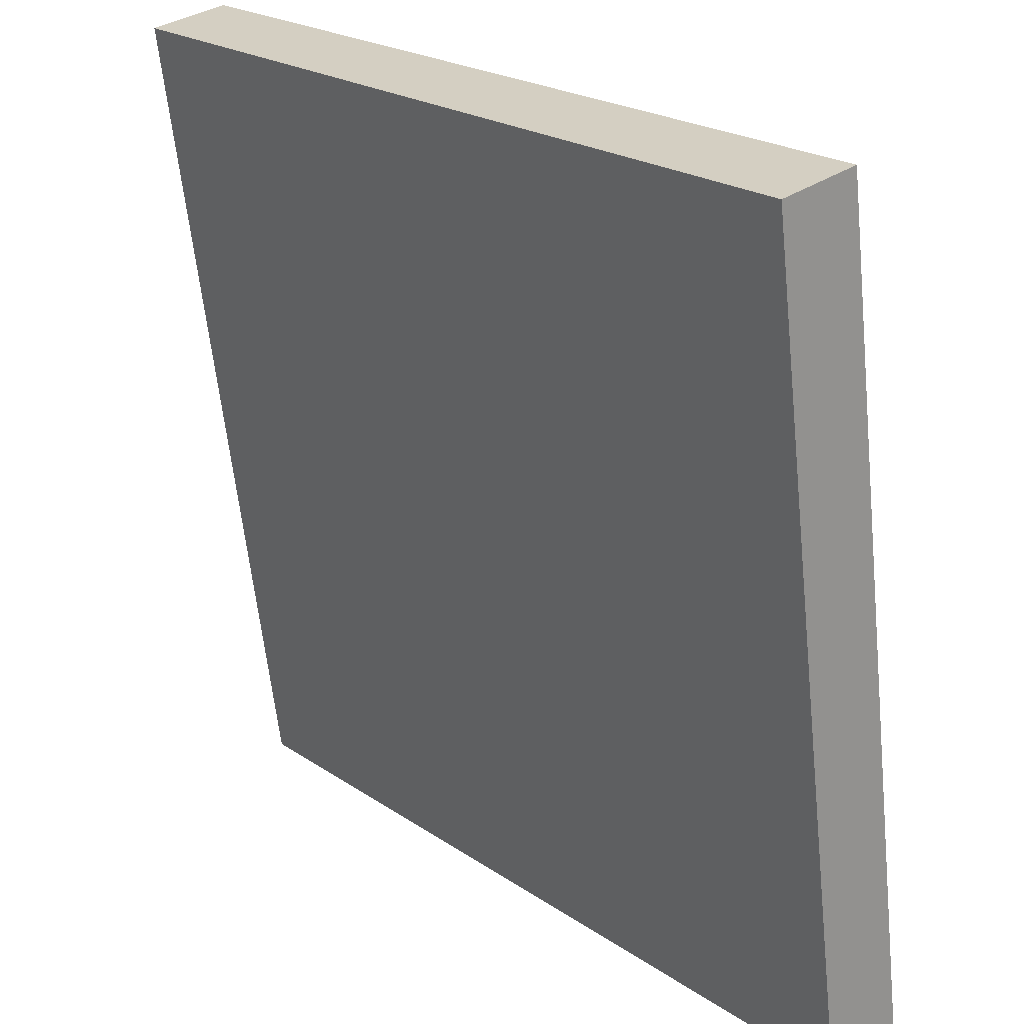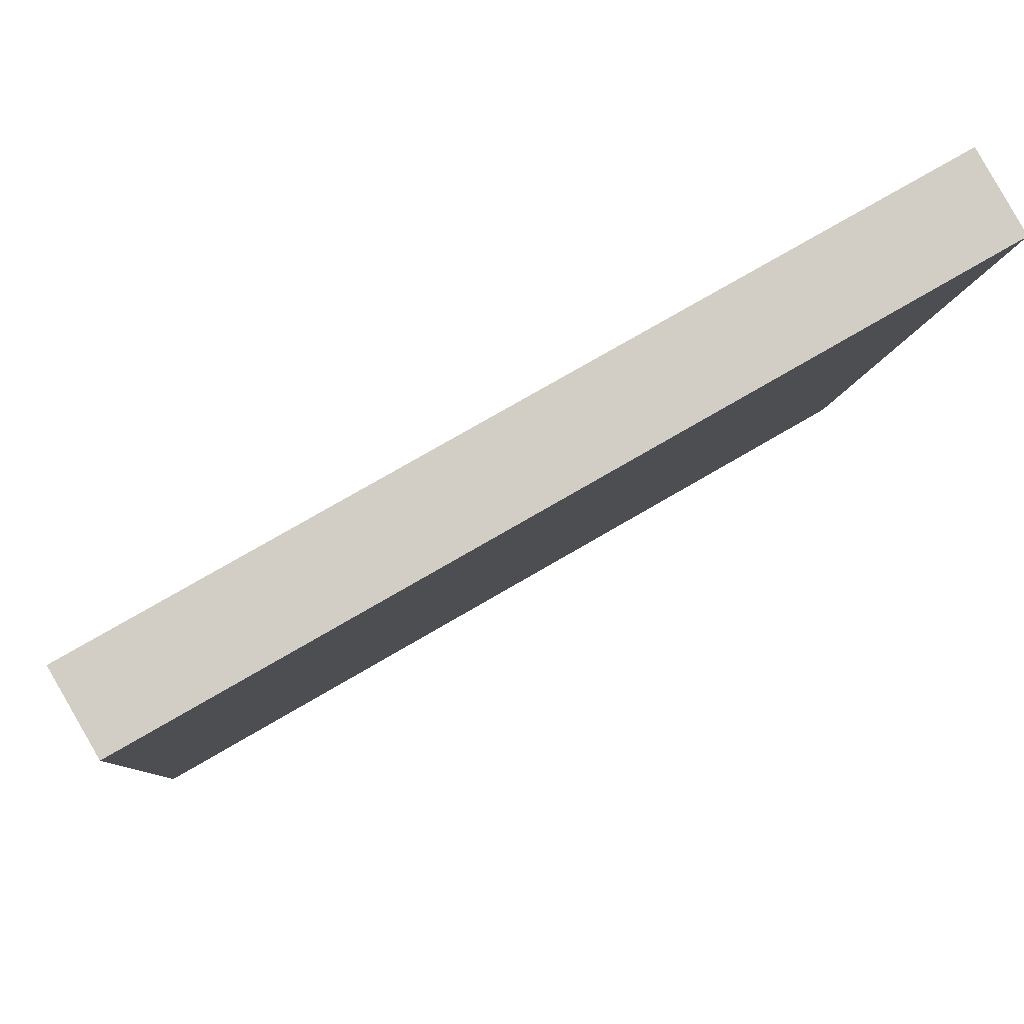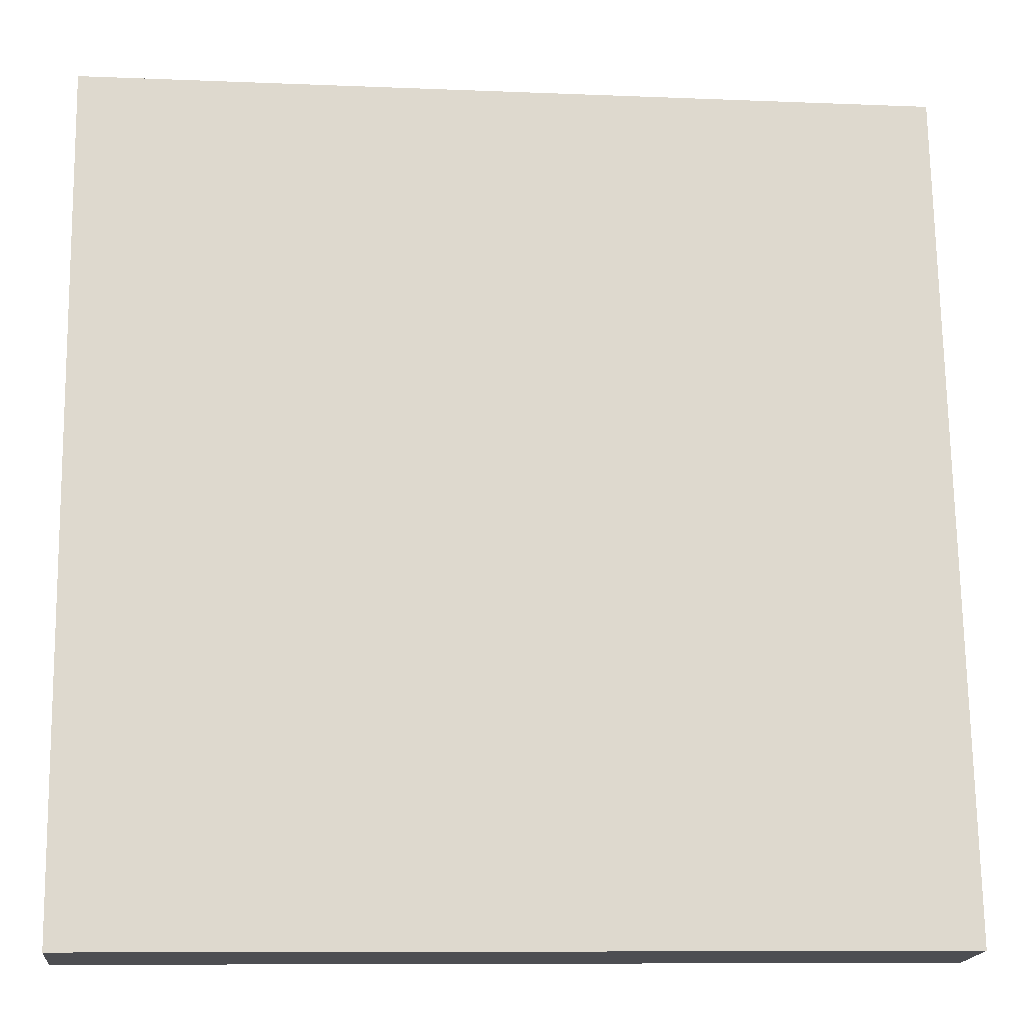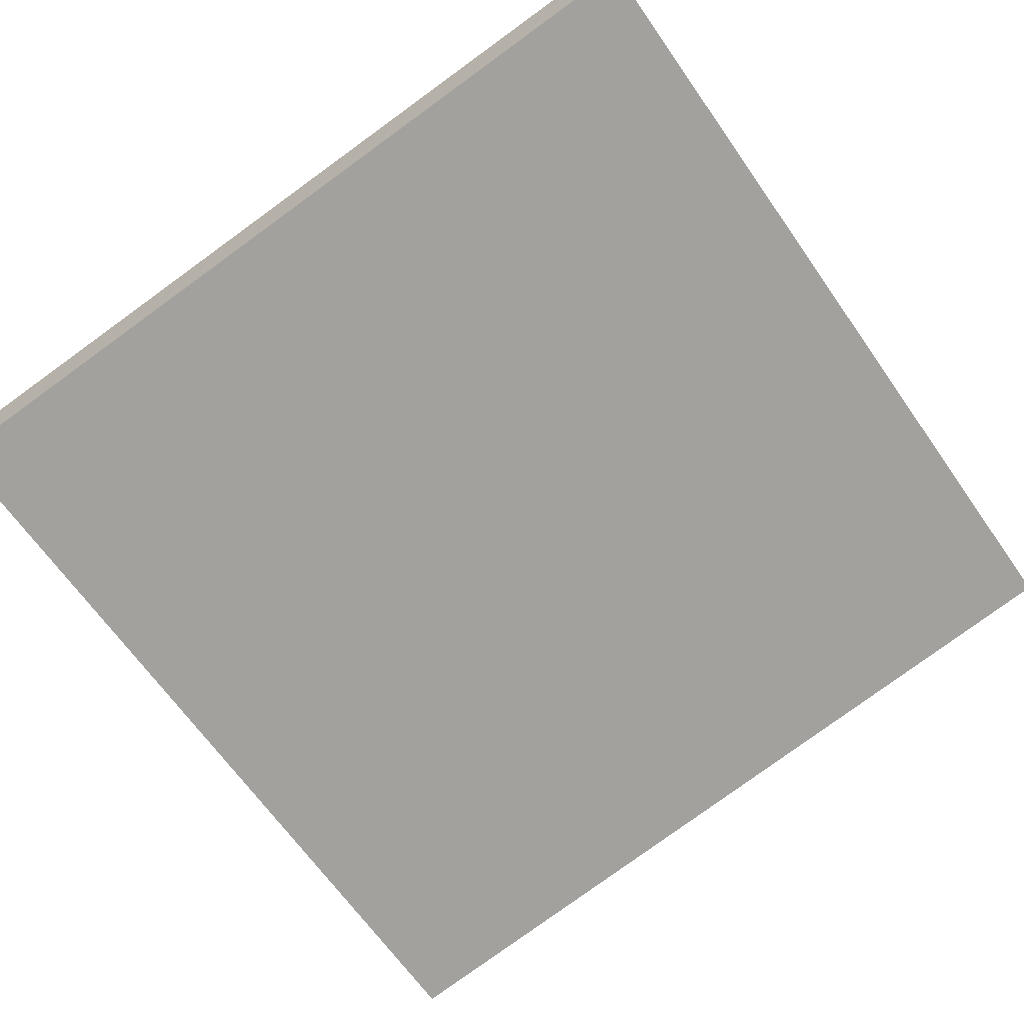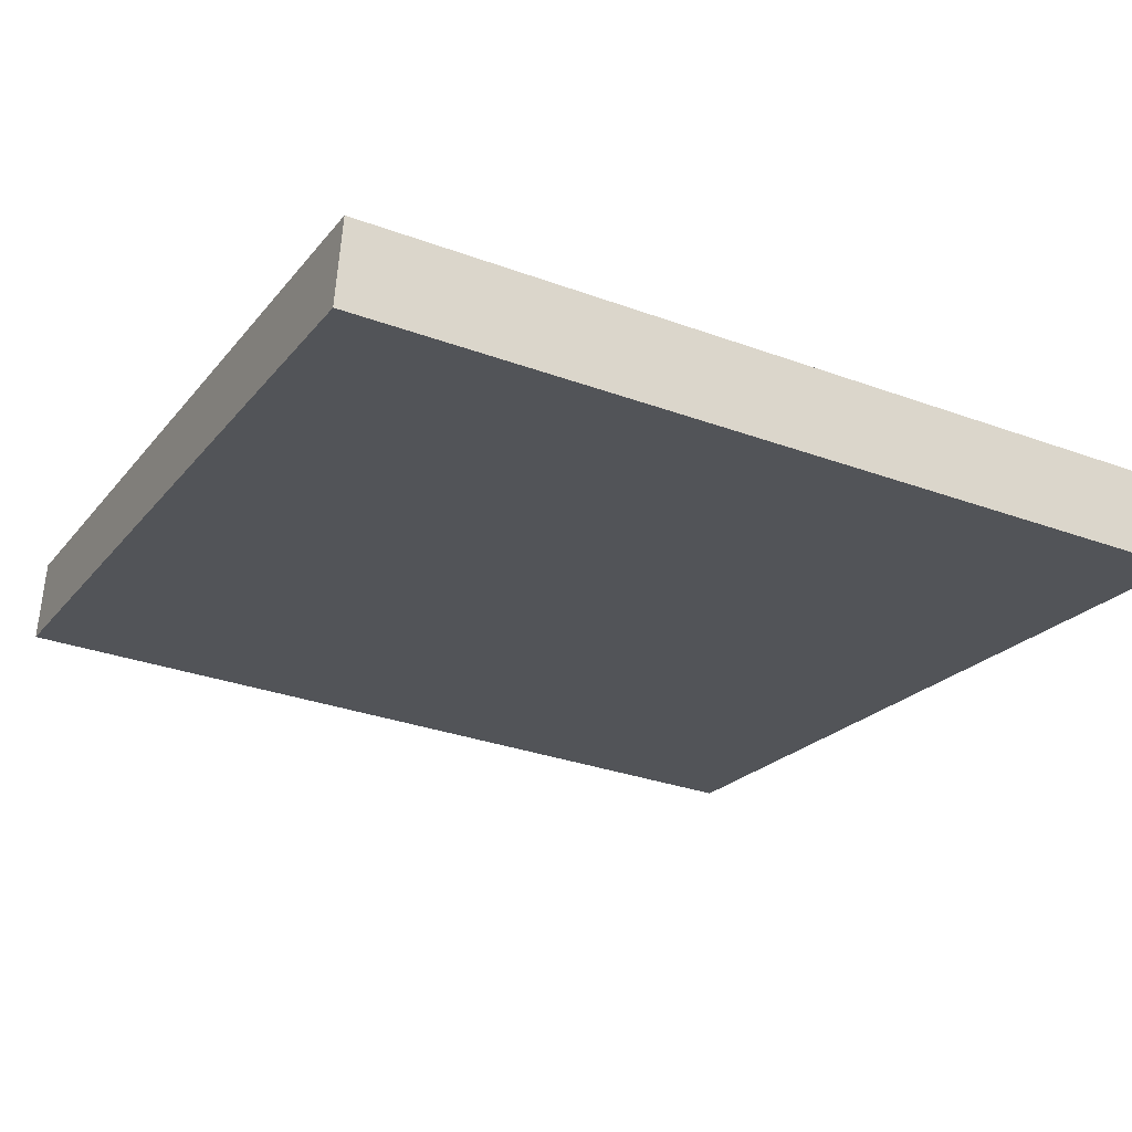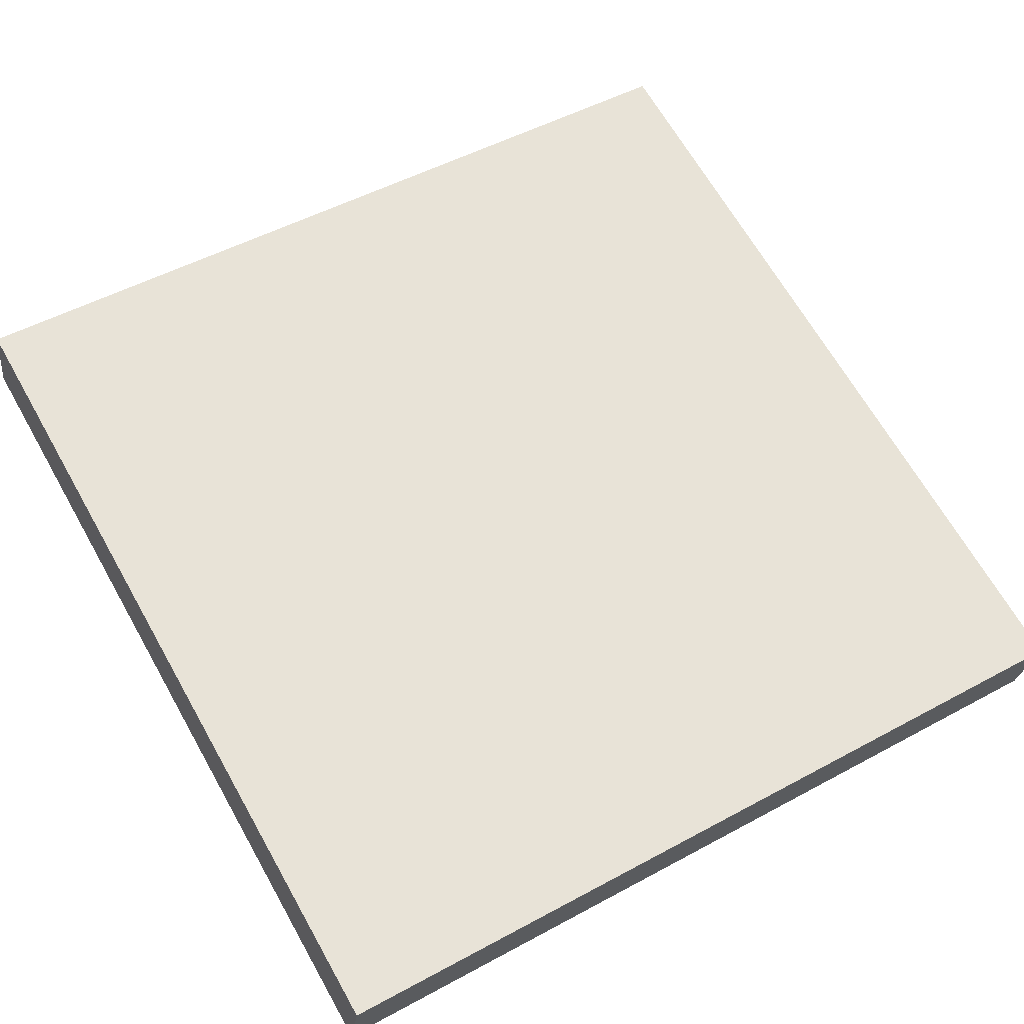
<metadata>
{"format":"obj","ext":"obj","renderer":"f3d","projection":"perspective","resolution":1024,"background":"white","views":[{"elev":22.5,"azim":49.0,"up":"+Z"},{"elev":75.9,"azim":-30.2,"up":"+Z"},{"elev":-9.2,"azim":173.7,"up":"+Z"},{"elev":-66.7,"azim":125.1,"up":"+Y"},{"elev":-30.8,"azim":-27.8,"up":"+Y"},{"elev":66.9,"azim":-119.6,"up":"+Y"}]}
</metadata>
<code>
o mesh333/mesh333-geometry#mesh333-geometry
v 0.4383 -0.1416 0.4009
v 0.4089 -0.1416 0.4009
v 0.4241 -0.1445 0.422
v 0.4503 -0.1393 0.3849
v 0.3987 -0.1465 0.436
v 0.4503 -0.1465 0.436
v 0.3987 -0.1393 0.3849
v 0.4503 -0.1444 0.3841
v 0.4503 -0.1516 0.4352
v 0.3987 -0.1516 0.4352
v 0.3987 -0.1444 0.3841
f 1 2 3
f 3 2 1
f 4 2 1
f 1 2 4
f 2 5 3
f 3 5 2
f 3 6 1
f 1 6 3
f 2 4 7
f 7 4 2
f 4 1 6
f 6 1 4
f 5 2 7
f 7 2 5
f 3 5 6
f 6 5 3
f 8 7 4
f 4 7 8
f 9 4 6
f 6 4 9
f 7 10 5
f 5 10 7
f 10 6 5
f 5 6 10
f 7 8 11
f 11 8 7
f 4 9 8
f 8 9 4
f 6 10 9
f 9 10 6
f 10 7 11
f 11 7 10
f 8 10 11
f 11 10 8
f 10 8 9
f 9 8 10

</code>
